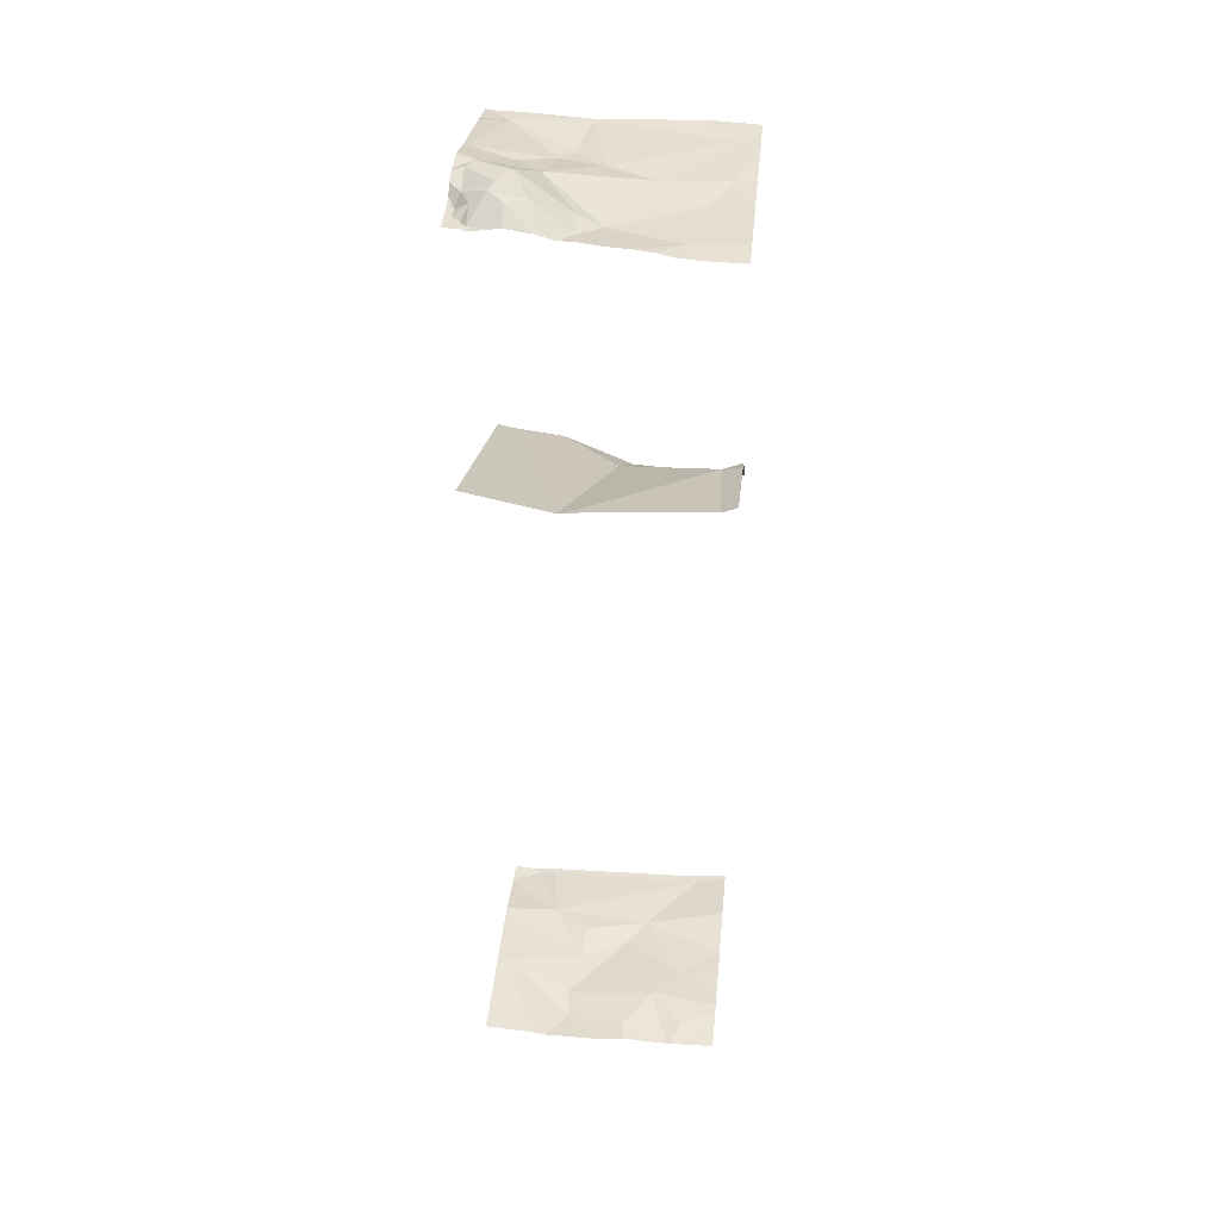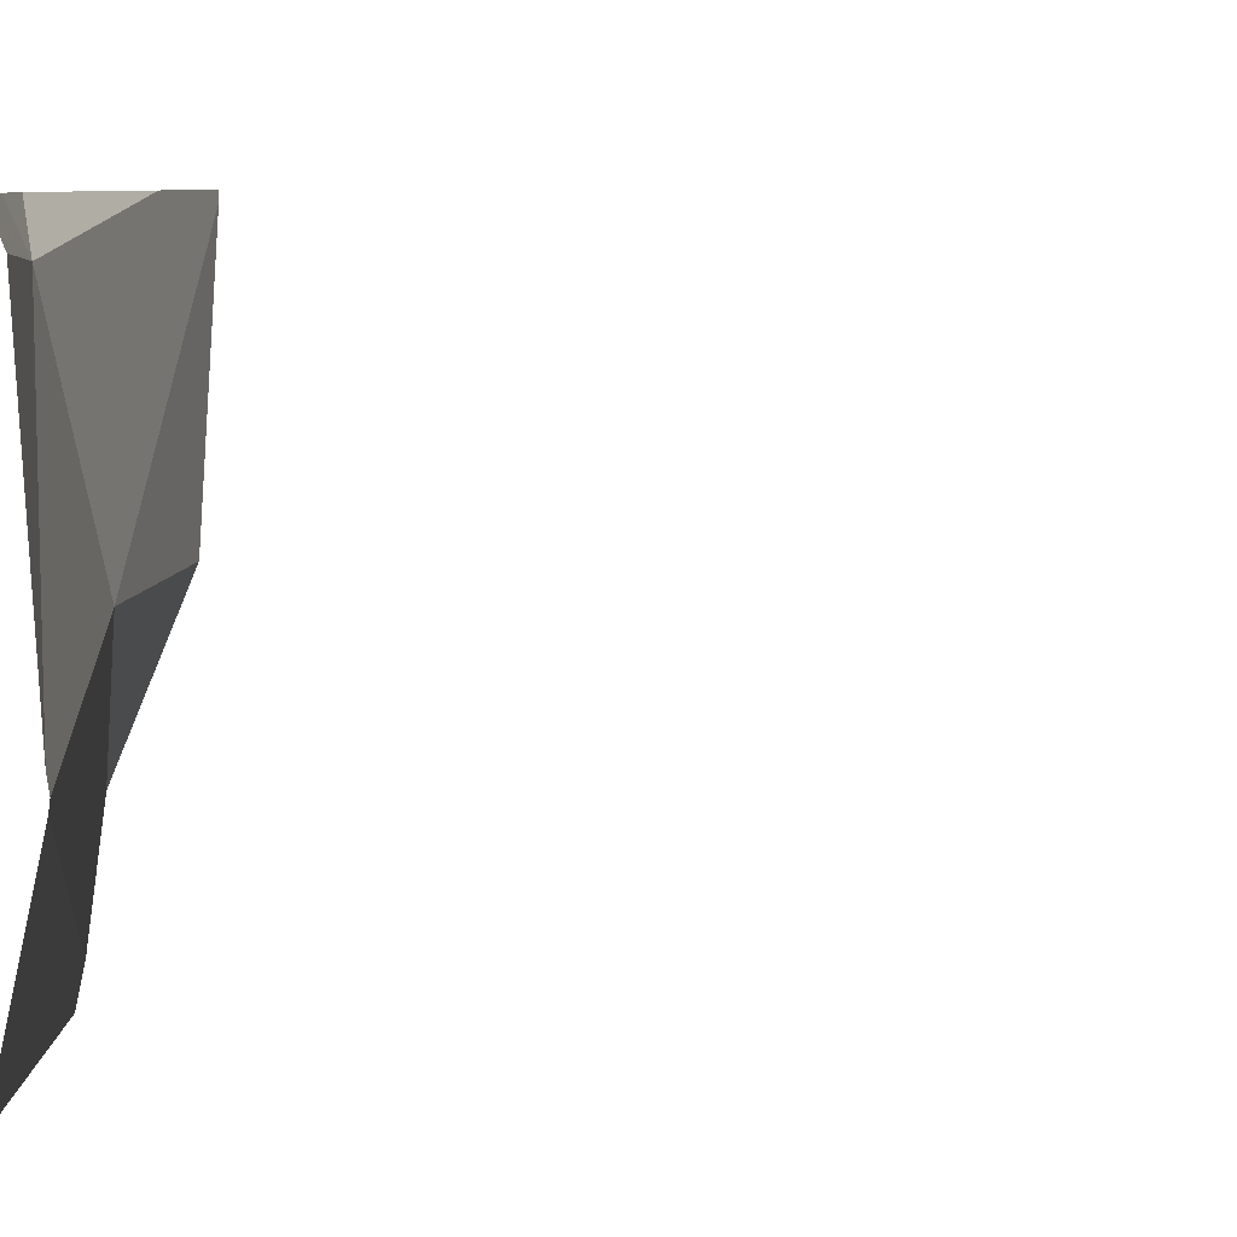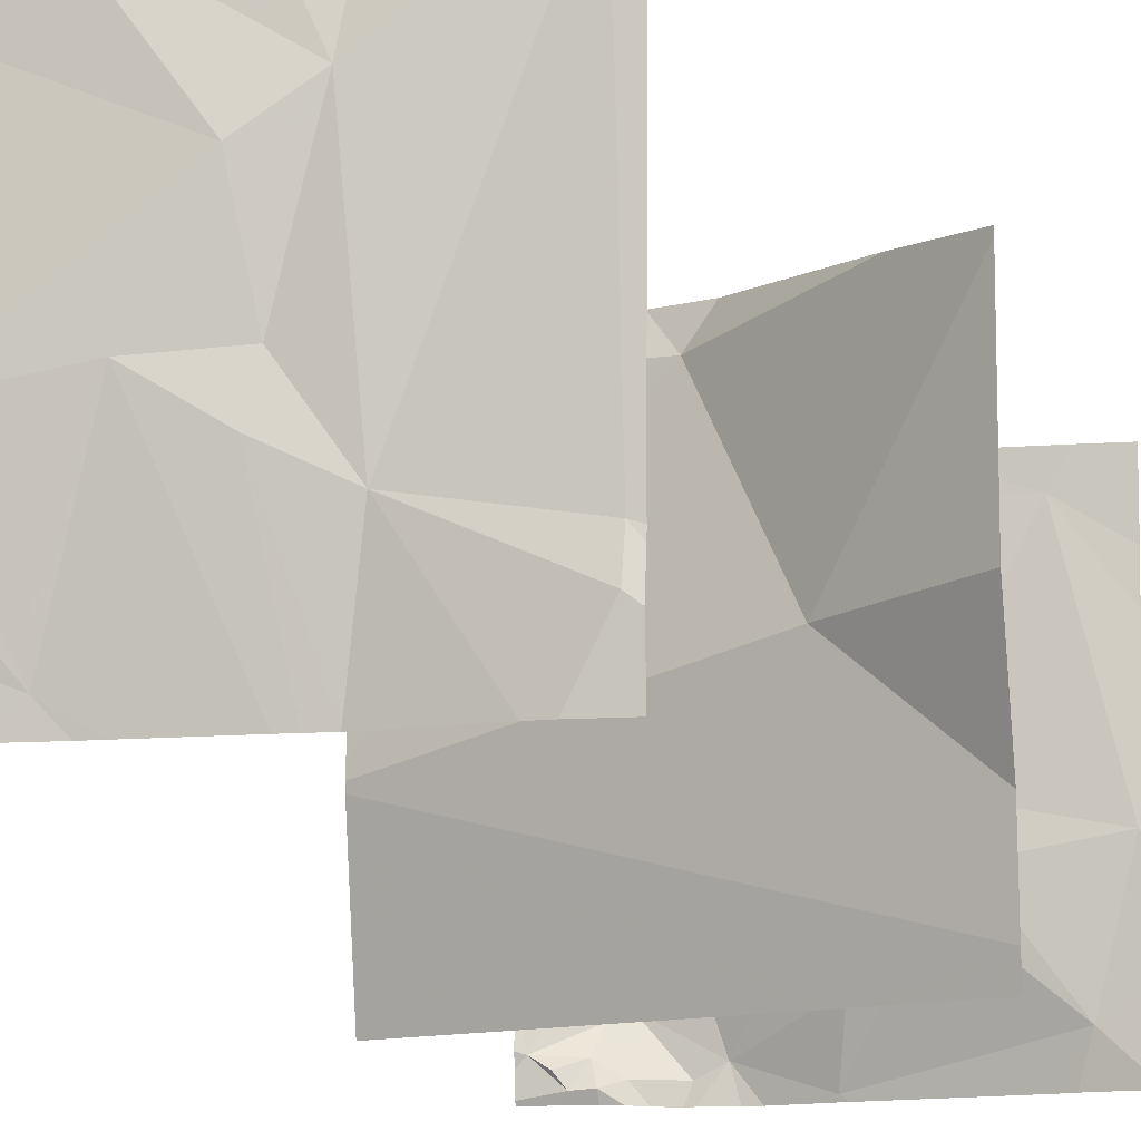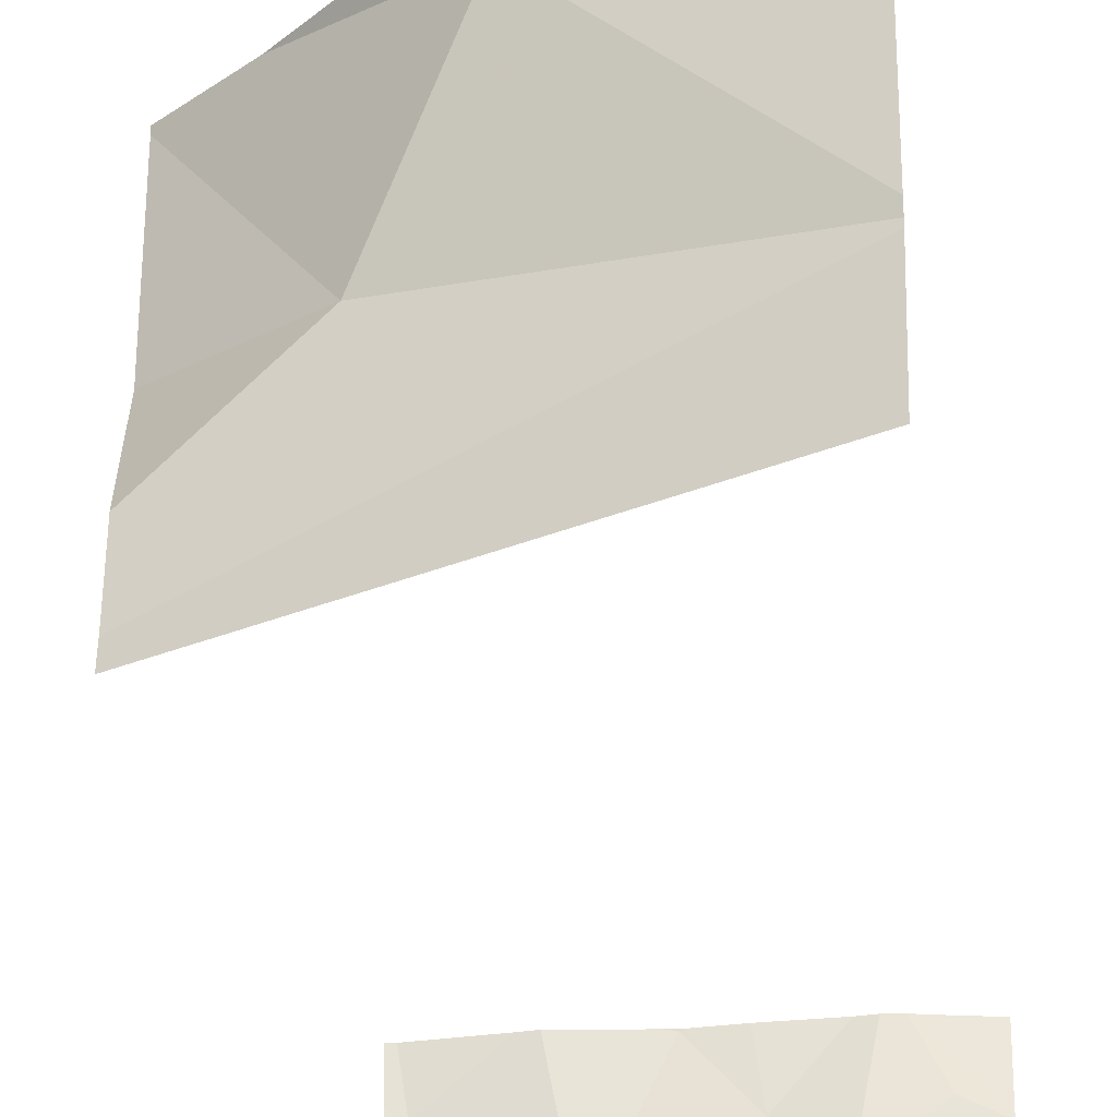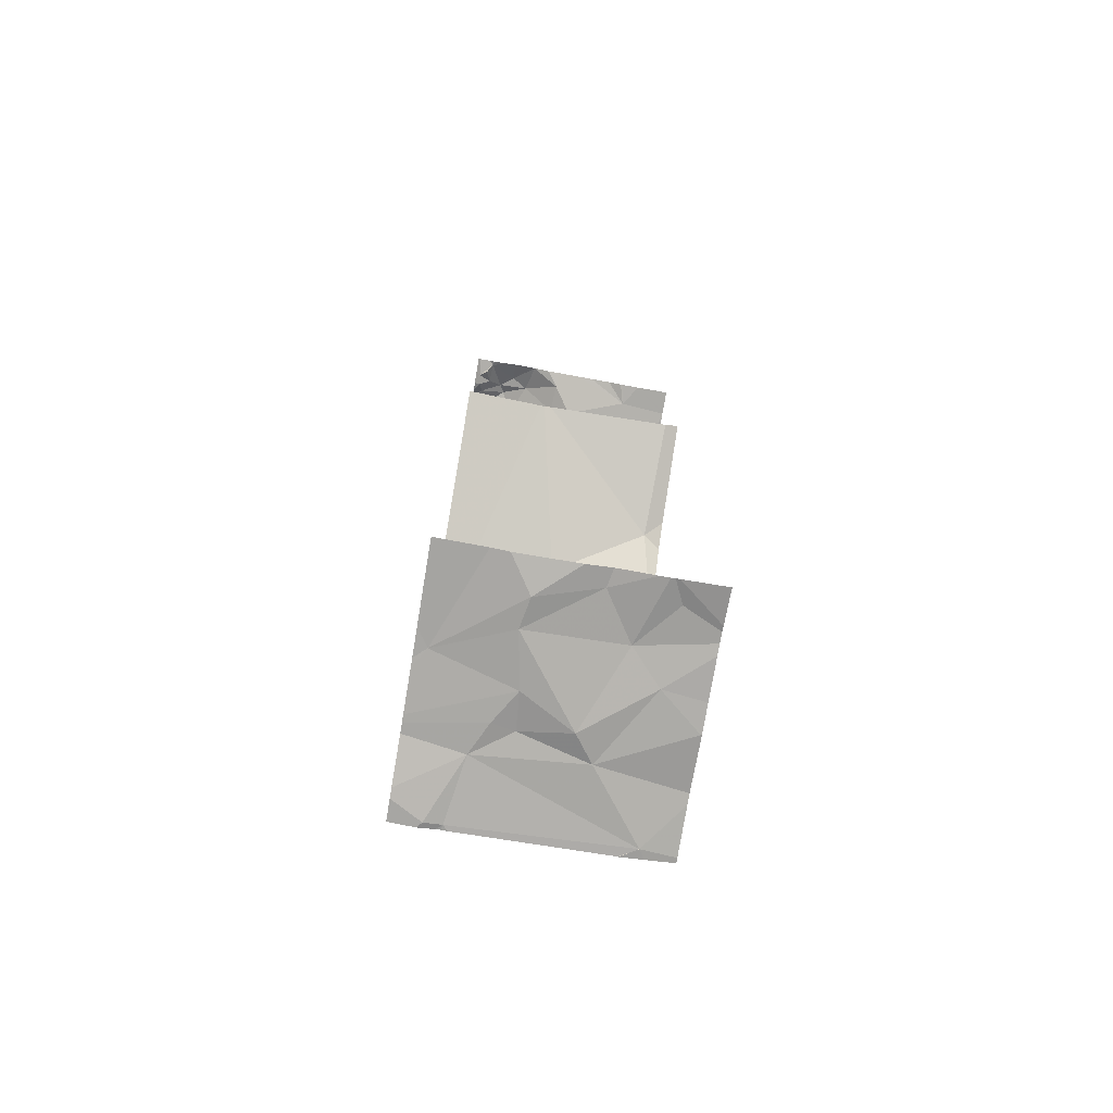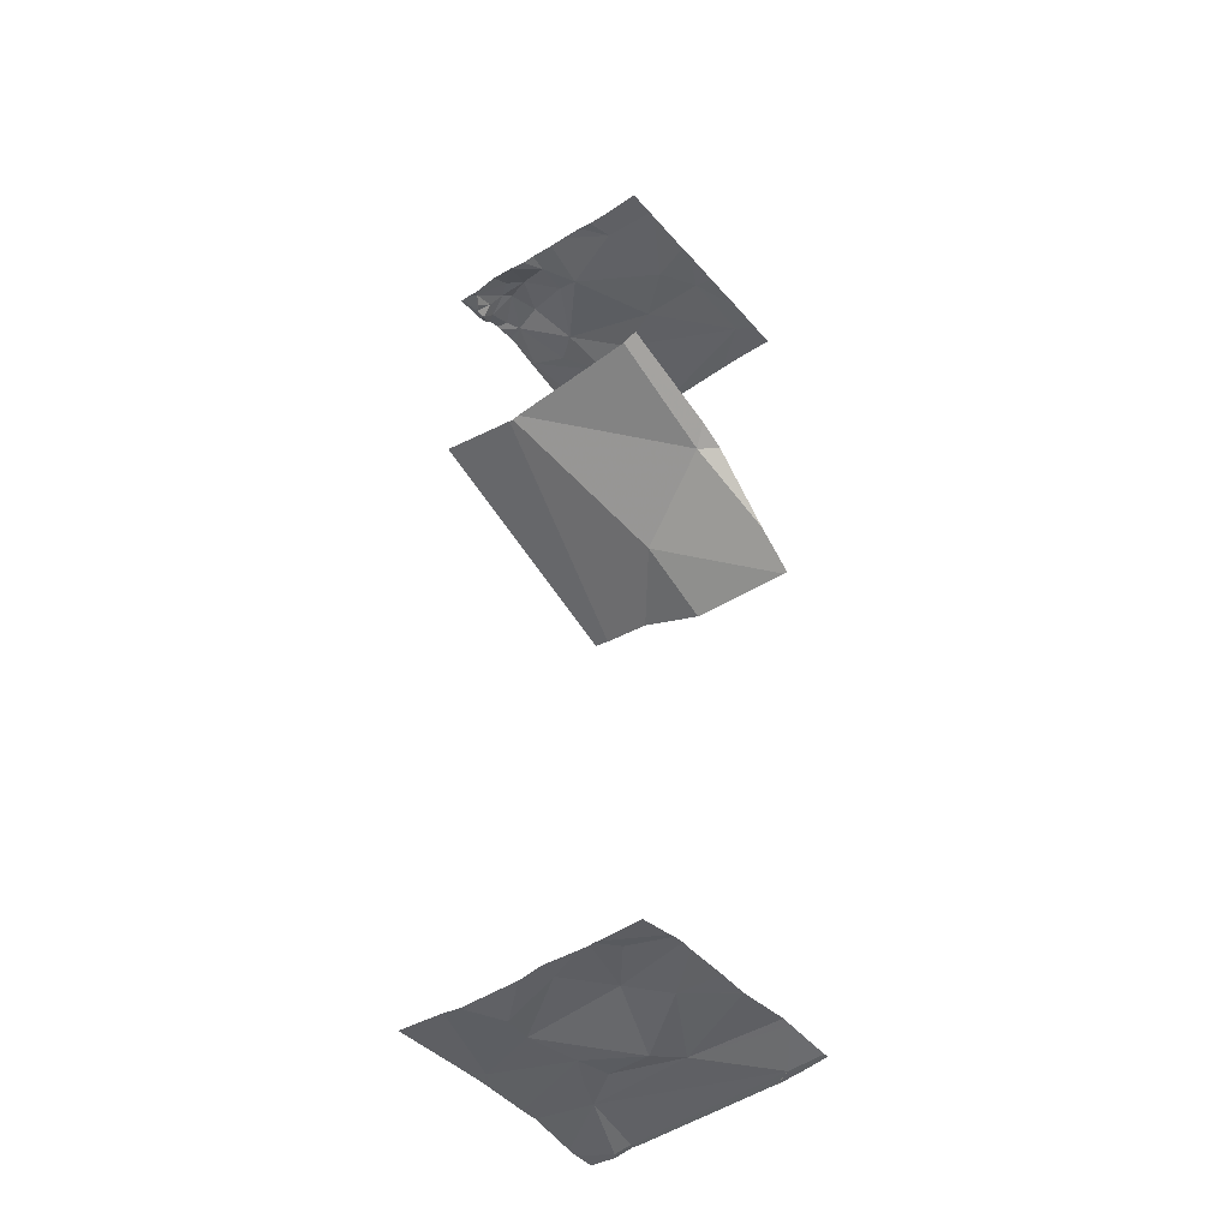
<metadata>
{"format":"obj","ext":"obj","renderer":"f3d","projection":"perspective","resolution":1024,"background":"white","views":[{"elev":39.2,"azim":95.5,"up":"+Z"},{"elev":3.8,"azim":69.4,"up":"+Y"},{"elev":-9.8,"azim":-168.1,"up":"+Y"},{"elev":-35.6,"azim":6.3,"up":"+Y"},{"elev":-75.7,"azim":80.4,"up":"+Z"},{"elev":-45.3,"azim":128.3,"up":"+Z"}]}
</metadata>
<code>
v -130.6 249.3 487.1
v -130.4 249.3 487
v -130.5 249.3 487
v -130.7 249.3 487.1
v -130.8 250.2 485.8
v -130.5 249.3 487
v -130.3 249.6 487
v -130.4 250.2 483.2
v -130.6 250 483.2
v -130.8 250.3 483.2
v -130.3 249.6 487
v -131.2 250.2 483.2
v -130.9 250.2 486.9
v -131 250.3 486.9
v -131.1 250.2 486.9
v -130.3 250.1 483.2
v -130.7 250.1 483.2
v -131 250 483.2
v -130.7 250.1 486.9
v -130.4 250.1 486.9
v -130.3 249.6 487
v -130.4 249.3 487
v -130.4 249.5 487.1
v -130.8 250 486.9
v -130.5 249.8 486.9
v -130.5 249.5 487.1
v -130.5 249.5 487.1
v -130.9 249.9 483.2
v -131 249.8 485.7
v -131 249.3 483.2
v -130.3 249.7 485.9
v -130.4 249.6 487
v -130.6 249.5 487.1
v -130.3 250.2 486
v -130.3 250.1 483.2
v -130.4 249.7 487
v -130.5 249.3 487
v -131.1 249.3 487
v -130.5 249.7 487
v -130.8 249.6 487
v -131.3 249.7 486.9
v -131.2 249.4 486.9
v -130.6 249.4 487.1
v -130.3 249.4 487
v -130.4 249.4 487
v -131 249.6 483.2
v -131.3 249.5 483.2
v -130.9 249.6 483.2
v -130.3 250.2 486.9
v -131.3 249.5 483.2
v -130.3 250.1 486.9
v -130.8 249.7 483.2
v -130.7 249.4 483.2
v -130.5 250.3 483.2
v -130.6 249.7 483.2
v -130.5 249.7 483.2
v -130.9 249.7 483.2
v -131 249.7 486.9
v -130.4 249.9 483.2
v -130.8 249.3 487
v -130.9 249.8 486.9
v -131 249.6 486.9
v -130.8 249.3 483.2
v -130.6 249.3 487.1
v -130.7 249.3 483.2
v -130.8 249.5 487
v -130.8 249.4 487
v -130.5 249.4 487
v -130.8 249.3 487
v -130.8 249.3 487
v -130.3 250.1 483.2
v -130.9 249.3 483.2
v -131.2 249.3 483.2
v -130.6 249.4 487.1
v -131.1 250.3 485.6
v -130.8 250.3 485.9
v -130.5 250.3 483.2
v -130.9 250.3 486.9
v -130.9 250.3 485.8
v -131 250.3 486.9
v -131 250.3 486.9
v -131.2 249.3 483.2
v -130.4 249.4 487
v -131 249.3 483.2
v -130.7 250.3 483.2
v -131.2 250.3 486.9
v -130.4 249.4 487
v -130.4 250.3 486.9
v -130.5 249.4 487
v -131.3 250.2 483.2
v -131.3 250.3 485.5
v -131.3 250.1 483.2
v -131.3 250.1 486.9
v -131.3 249.5 483.2
v -131.3 249.5 483.2
v -131.3 249.9 485.5
v -131.3 249.4 485.6
v -131.3 249.6 485.6
v -131.3 249.7 486.9
v -131.3 249.7 486.9
v -131.3 249.5 486.9
v -131.3 249.5 483.2
v -131.3 249.4 483.2
v -131.3 250.1 483.2
v -131.3 250 486.9
v -131.3 249.4 486.9
v -130.7 250.3 486.9
v -130.7 250.3 486.9
v -131 250.3 486.9
v -130.3 249.5 487
v -130.3 249.5 483.2
v -130.3 249.6 483.2
v -130.3 249.7 487
v -130.3 249.6 487
v -130.3 249.7 485.9
v -130.3 249.5 487
v -130.3 249.8 483.2
v -130.3 249.9 483.2
v -130.3 249.4 487
v -130.3 249.9 487
v -130.3 249.8 487
v -130.3 249.8 487
v -130.3 250.1 483.2
v -130.3 250 486.9
v -130.3 249.9 487
v -130.3 250.1 486.9
v -131.3 250.3 483.2
v -130.6 250.3 483.2
v -130.8 250.3 483.2
v -130.5 250.3 486.9
v -130.3 249.4 487
v -130.3 249.4 487
v -130.9 250.3 483.2
v -130.3 249.7 485.9
v -131.2 249.3 487
v -130.7 249.3 487.1
v -131.1 249.3 485.7
v -131.2 249.3 483.2
v -131.3 249.3 486.9
v -131.3 249.3 483.2
v -131.3 249.3 486.9
v -131.3 249.3 485.6
v -130.6 249.3 483.2
v -130.3 249.3 483.2
v -130.4 249.3 487
v -130.3 249.3 487
v -131.1 249.3 485.7
v -130.3 249.3 486
v -131.1 250.3 483.3
v -131 250.3 483.3
v -131 250.3 486.9
v -130.5 250.3 483.2
v -130.3 250.3 483.2
v -130.3 250.3 486
v -130.3 250.3 486.9
v -131.3 250.3 483.2
v -131.3 250.3 483.2
v -131.3 250.3 485.5
v -131.3 250.3 485.5
v -131.2 250.3 486.9
v -131.3 250.3 486.9
v -130.4 250.3 486
v -130.4 250.3 486.9
f 152 71 153
f 71 8 35
f 19 20 88
f 139 106 141
f 158 91 159
f 35 9 16
f 9 8 54
f 129 17 85
f 151 14 81
f 13 14 15
f 13 19 108
f 14 13 78
f 15 14 109
f 17 9 77
f 149 18 150
f 18 10 133
f 24 19 13
f 18 17 10
f 88 49 163
f 26 27 32
f 33 39 40
f 138 103 140
f 7 23 110
f 42 58 41
f 26 33 43
f 43 66 67
f 23 21 32
f 48 46 30
f 56 53 111
f 25 19 24
f 25 20 19
f 27 26 68
f 47 50 46
f 55 9 28
f 28 17 18
f 113 21 114
f 9 17 28
f 29 5 31
f 113 36 21
f 97 29 115
f 32 33 26
f 137 97 147
f 21 36 32
f 150 18 133
f 27 45 44
f 66 40 62
f 32 27 23
f 32 39 33
f 40 39 25
f 42 41 99
f 110 44 116
f 43 74 26
f 44 23 27
f 44 45 87
f 46 12 47
f 46 48 57
f 53 55 52
f 112 56 111
f 36 39 32
f 82 50 73
f 50 47 102
f 53 52 72
f 52 48 84
f 53 56 55
f 48 52 57
f 18 12 46
f 111 53 143
f 94 12 104
f 59 56 117
f 57 18 46
f 52 28 57
f 28 18 57
f 9 55 59
f 13 15 24
f 58 61 41
f 55 56 59
f 55 28 52
f 25 39 36
f 136 43 60
f 40 24 61
f 58 62 61
f 15 41 61
f 40 25 24
f 120 36 121
f 62 40 61
f 16 59 123
f 24 15 61
f 100 15 105
f 135 42 106
f 67 66 62
f 68 45 27
f 62 42 67
f 62 58 42
f 149 12 18
f 110 23 44
f 20 25 120
f 70 67 38
f 38 42 135
f 128 17 77
f 43 33 40
f 66 43 40
f 37 89 6
f 6 89 3
f 74 43 1
f 73 103 138
f 86 15 109
f 109 14 80
f 80 14 151
f 68 74 64
f 68 26 74
f 67 42 38
f 135 106 139
f 81 14 78
f 44 87 83
f 44 83 131
f 78 13 107
f 83 87 45
f 45 68 89
f 107 13 108
f 89 83 45
f 22 89 37
f 89 68 3
f 108 19 130
f 43 67 60
f 90 12 127
f 3 68 64
f 11 21 7
f 75 29 158
f 7 21 23
f 4 43 136
f 91 29 96
f 92 12 90
f 16 9 59
f 93 15 160
f 85 17 128
f 94 47 12
f 95 47 94
f 2 83 145
f 31 5 34
f 96 29 98
f 34 5 76
f 147 134 148
f 98 29 97
f 22 83 89
f 99 41 100
f 51 20 126
f 100 41 15
f 101 42 99
f 69 67 70
f 102 47 95
f 49 20 51
f 103 50 102
f 35 8 9
f 104 12 92
f 105 15 93
f 106 42 101
f 54 71 152
f 77 9 54
f 79 5 75
f 114 21 11
f 115 29 31
f 60 67 69
f 76 5 79
f 116 44 119
f 64 74 1
f 117 56 112
f 118 59 117
f 1 43 4
f 119 44 132
f 120 25 36
f 65 53 63
f 121 36 122
f 75 5 29
f 122 36 113
f 63 53 72
f 123 59 118
f 124 20 125
f 72 52 84
f 125 20 120
f 73 50 103
f 126 20 124
f 130 19 88
f 88 20 49
f 82 46 50
f 54 8 71
f 131 83 2
f 84 48 30
f 132 44 131
f 30 46 82
f 127 12 149
f 134 97 115
f 142 97 137
f 143 53 65
f 129 10 17
f 144 111 143
f 145 83 22
f 146 131 2
f 147 97 134
f 133 10 129
f 154 34 162
f 156 90 127
f 157 90 156
f 158 29 91
f 160 15 86
f 161 93 160
f 162 34 76
f 163 49 155

</code>
